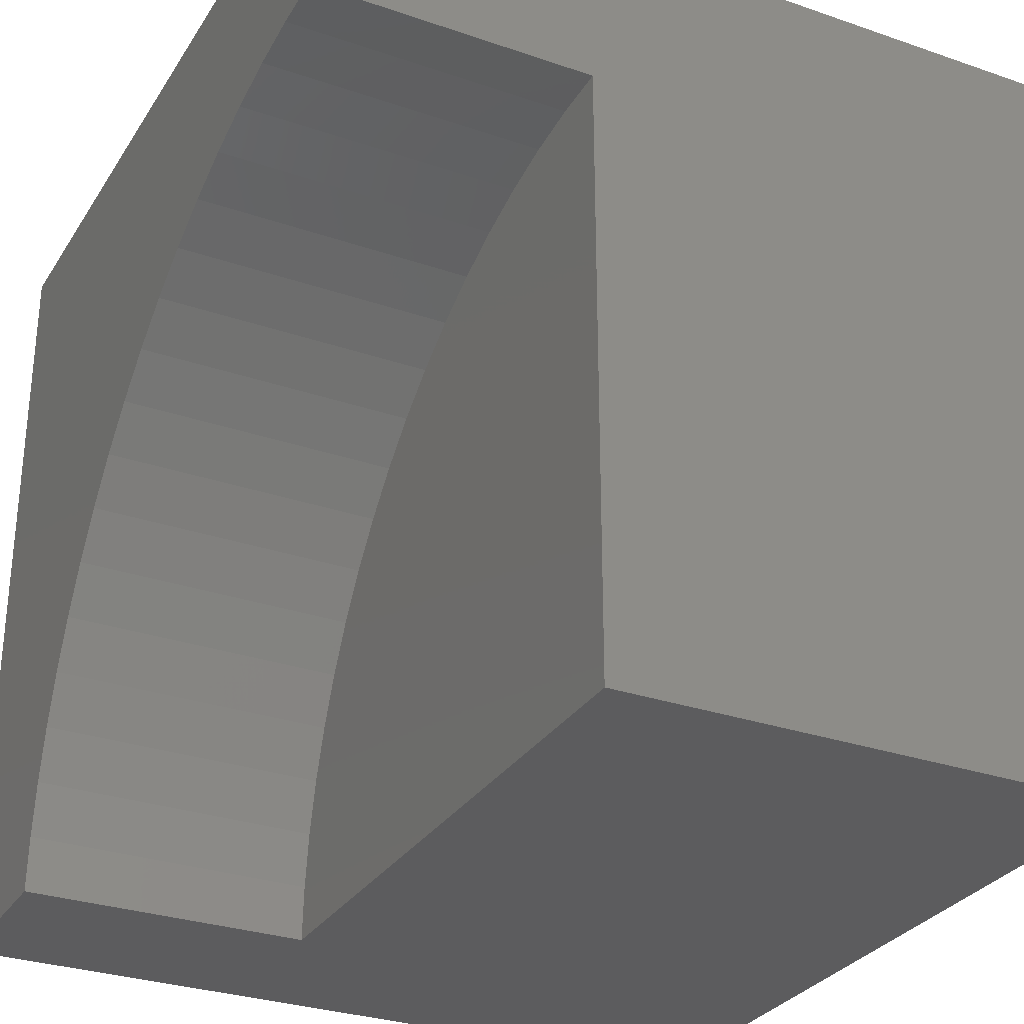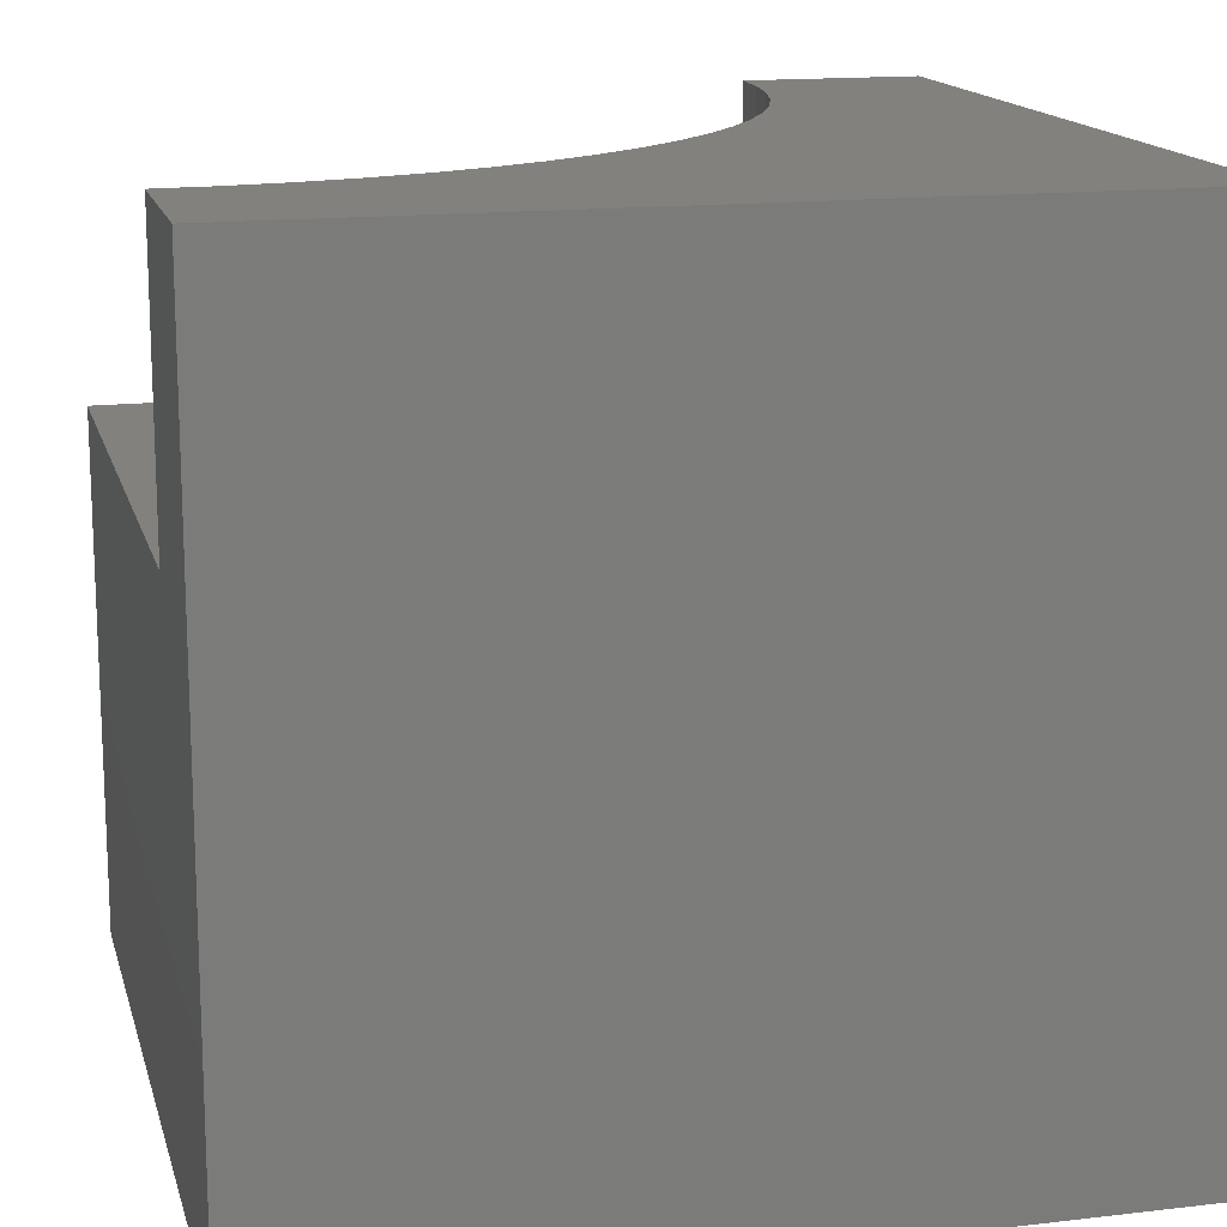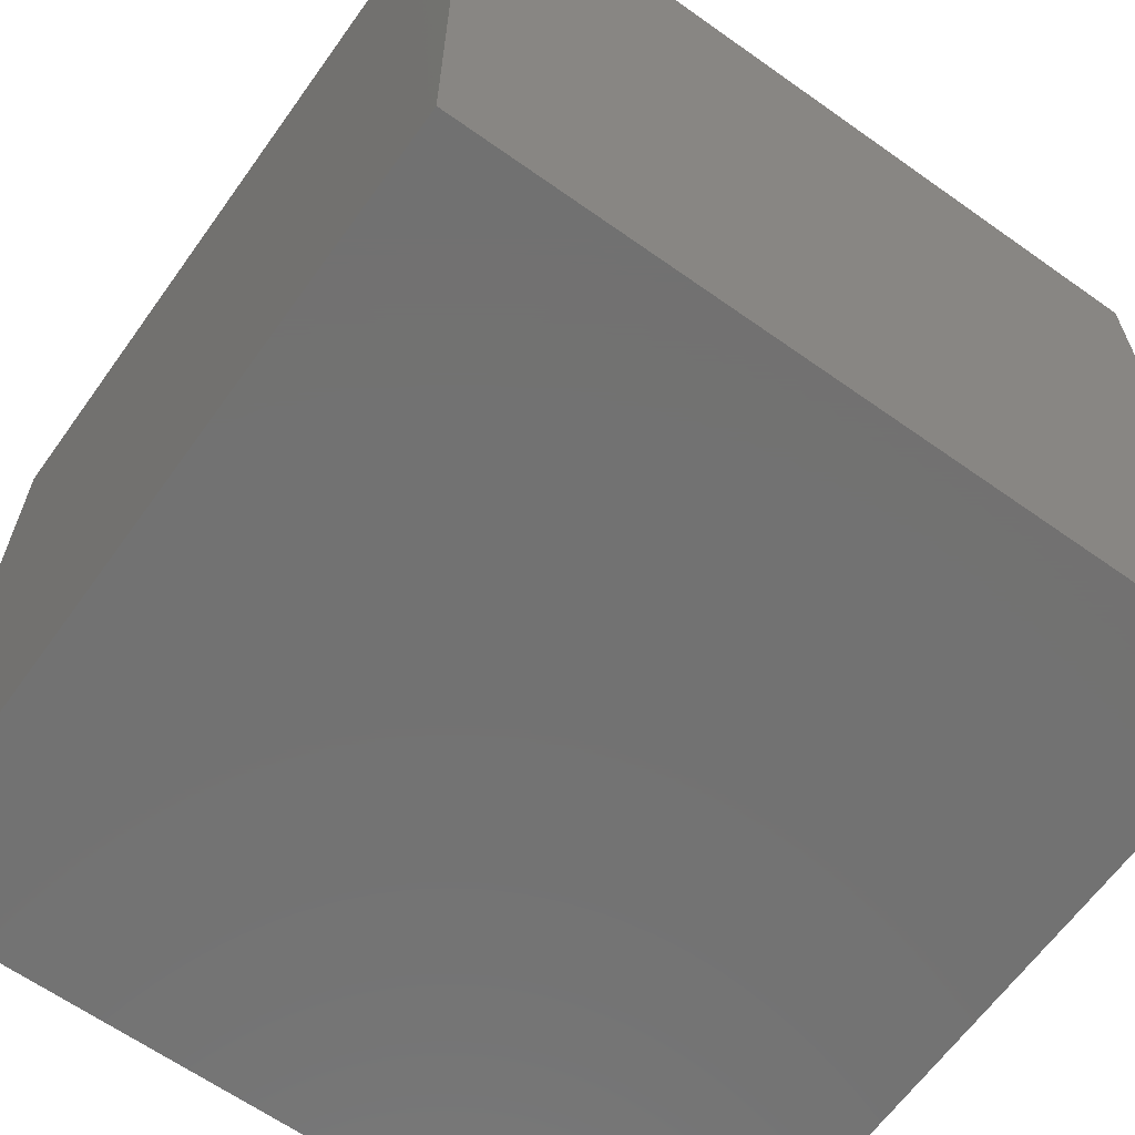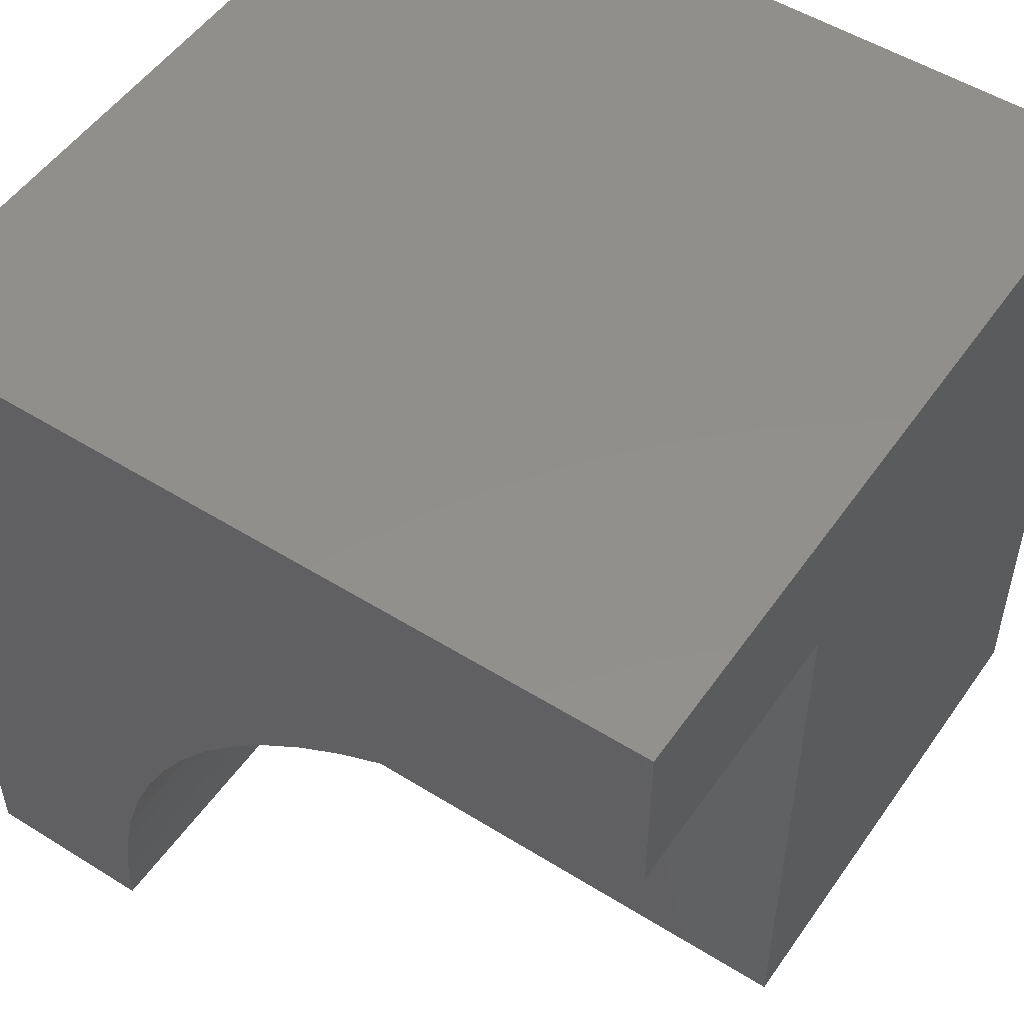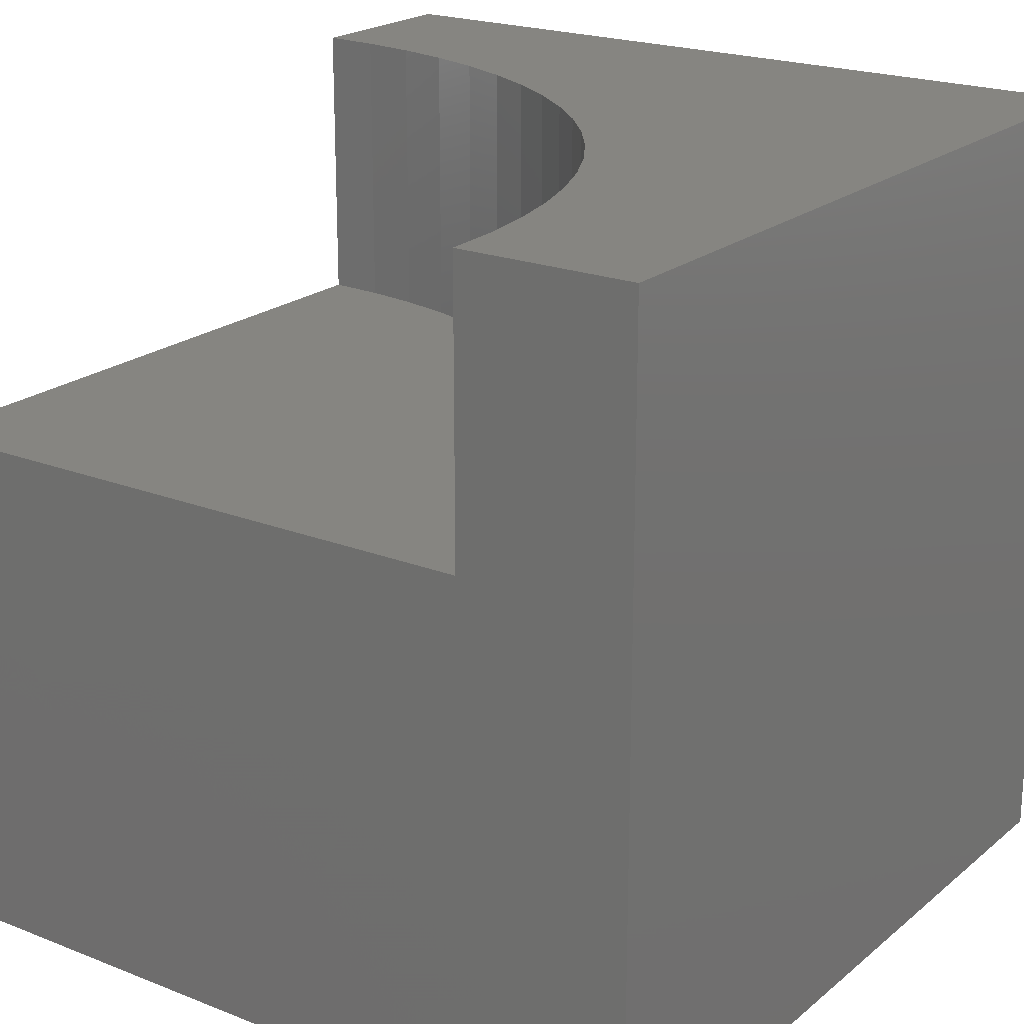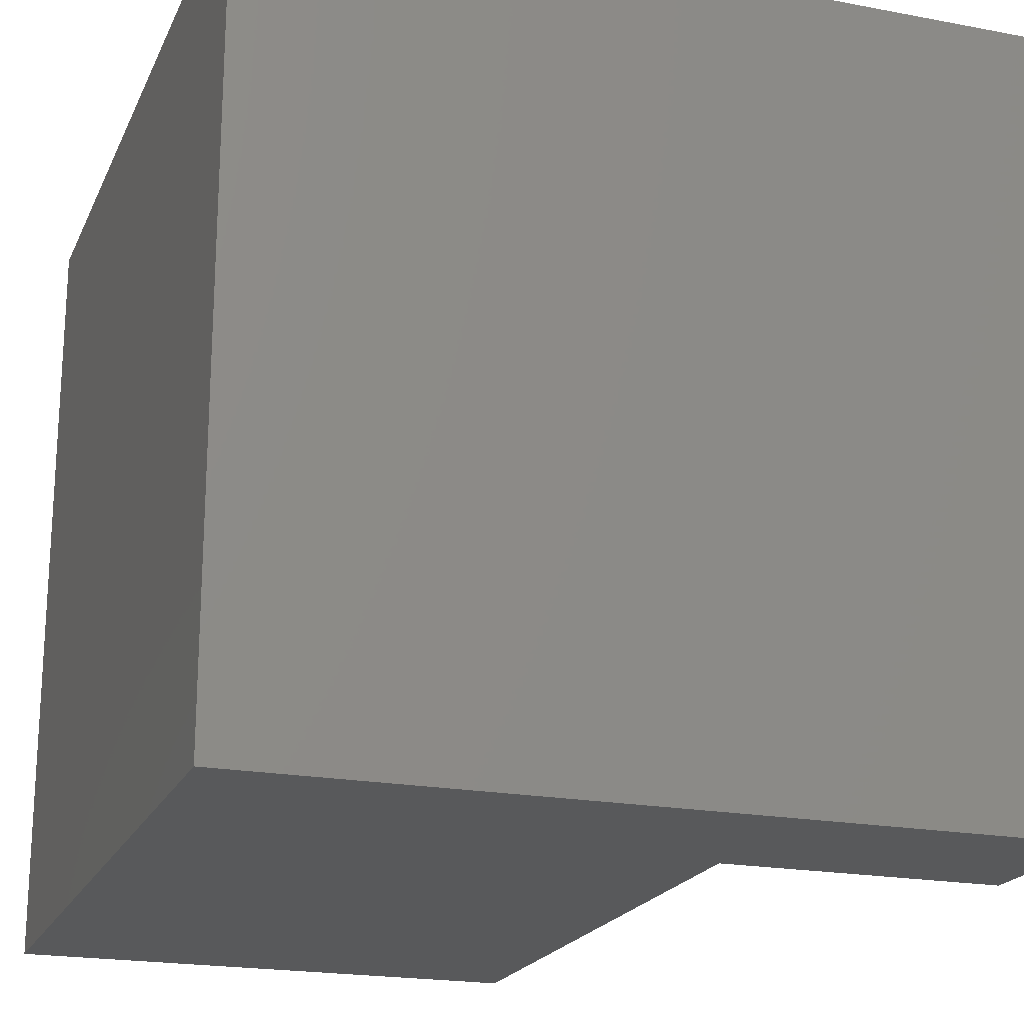
<metadata>
{"format":"stl","ext":"stl","renderer":"f3d","projection":"perspective","resolution":1024,"background":"white","views":[{"elev":-30.1,"azim":63.3,"up":"+Y"},{"elev":15.3,"azim":166.1,"up":"+Z"},{"elev":-63.9,"azim":-125.6,"up":"+Z"},{"elev":51.9,"azim":34.0,"up":"+Y"},{"elev":21.0,"azim":125.2,"up":"+Z"},{"elev":-20.4,"azim":-109.1,"up":"+Y"}]}
</metadata>
<code>
# stl→obj: 49 verts, 88 faces
v 0 10 10
v 0 10 0
v 0 0 10
v 0 0 0
v 2.192 1.735e-15 10
v 2.222 0.6805 10
v 10 7.808 10
v 10 10 10
v 9.32 7.778 10
v 8.644 7.689 10
v 7.33 7.337 10
v 7.979 7.542 10
v 2.924 3.3 10
v 3.238 3.904 10
v 4.479 5.521 10
v 4.981 5.981 10
v 5.522 6.396 10
v 2.311 1.356 10
v 2.458 2.021 10
v 2.663 2.67 10
v 3.604 4.478 10
v 4.019 5.019 10
v 6.096 6.762 10
v 6.7 7.076 10
v 10 0 6.478
v 10 0 0
v 10 7.808 6.478
v 10 10 0
v 2.192 0 10
v 2.192 0 6.478
v 9.32 7.778 6.478
v 8.644 7.689 6.478
v 7.979 7.542 6.478
v 7.33 7.337 6.478
v 6.7 7.076 6.478
v 6.096 6.762 6.478
v 5.522 6.396 6.478
v 4.981 5.981 6.478
v 4.479 5.521 6.478
v 4.019 5.019 6.478
v 3.604 4.478 6.478
v 3.238 3.904 6.478
v 2.924 3.3 6.478
v 2.663 2.67 6.478
v 2.458 2.021 6.478
v 2.311 1.356 6.478
v 2.222 0.6805 6.478
v 2.192 9.562e-16 10
v 2.192 9.562e-16 6.478
f 1 2 3
f 3 2 4
f 3 5 6
f 7 8 9
f 9 8 10
f 1 11 8
f 8 11 12
f 8 12 10
f 13 14 1
f 15 16 1
f 1 16 17
f 6 18 3
f 3 18 19
f 3 19 1
f 1 19 20
f 1 20 13
f 14 21 1
f 1 21 22
f 1 22 15
f 17 23 1
f 1 23 24
f 1 24 11
f 25 26 27
f 27 26 28
f 27 28 7
f 7 28 8
f 2 28 4
f 4 28 26
f 8 28 1
f 1 28 2
f 29 3 30
f 30 3 4
f 30 4 25
f 25 4 26
f 27 7 9
f 27 9 31
f 31 9 10
f 31 10 32
f 32 10 12
f 32 12 33
f 33 12 11
f 33 11 34
f 34 11 24
f 34 24 35
f 35 24 23
f 35 23 36
f 36 23 17
f 36 17 37
f 37 17 16
f 37 16 38
f 38 16 15
f 38 15 39
f 39 15 22
f 39 22 40
f 40 22 21
f 40 21 41
f 41 21 14
f 41 14 42
f 42 14 13
f 42 13 43
f 43 13 20
f 43 20 44
f 44 20 19
f 44 19 45
f 45 19 18
f 45 18 46
f 46 18 6
f 46 6 47
f 47 6 48
f 47 48 49
f 44 45 25
f 45 46 25
f 25 46 47
f 25 47 30
f 27 31 25
f 25 31 32
f 32 33 25
f 25 33 34
f 25 34 35
f 35 36 25
f 25 36 37
f 25 37 38
f 38 39 25
f 25 39 40
f 25 40 41
f 41 42 25
f 25 42 43
f 25 43 44

</code>
